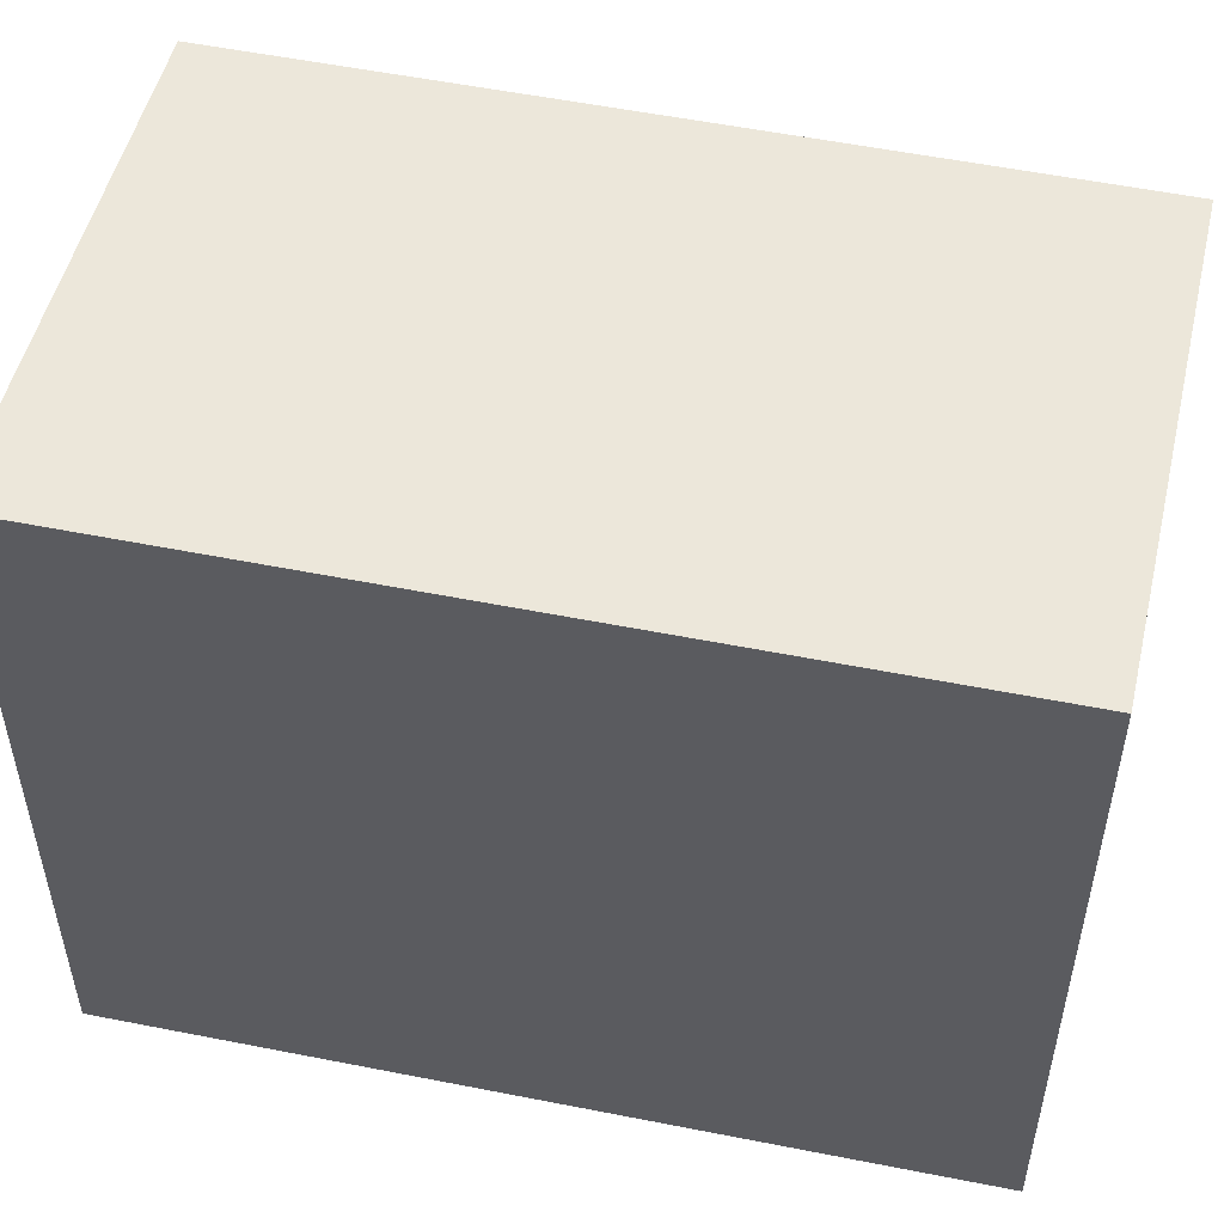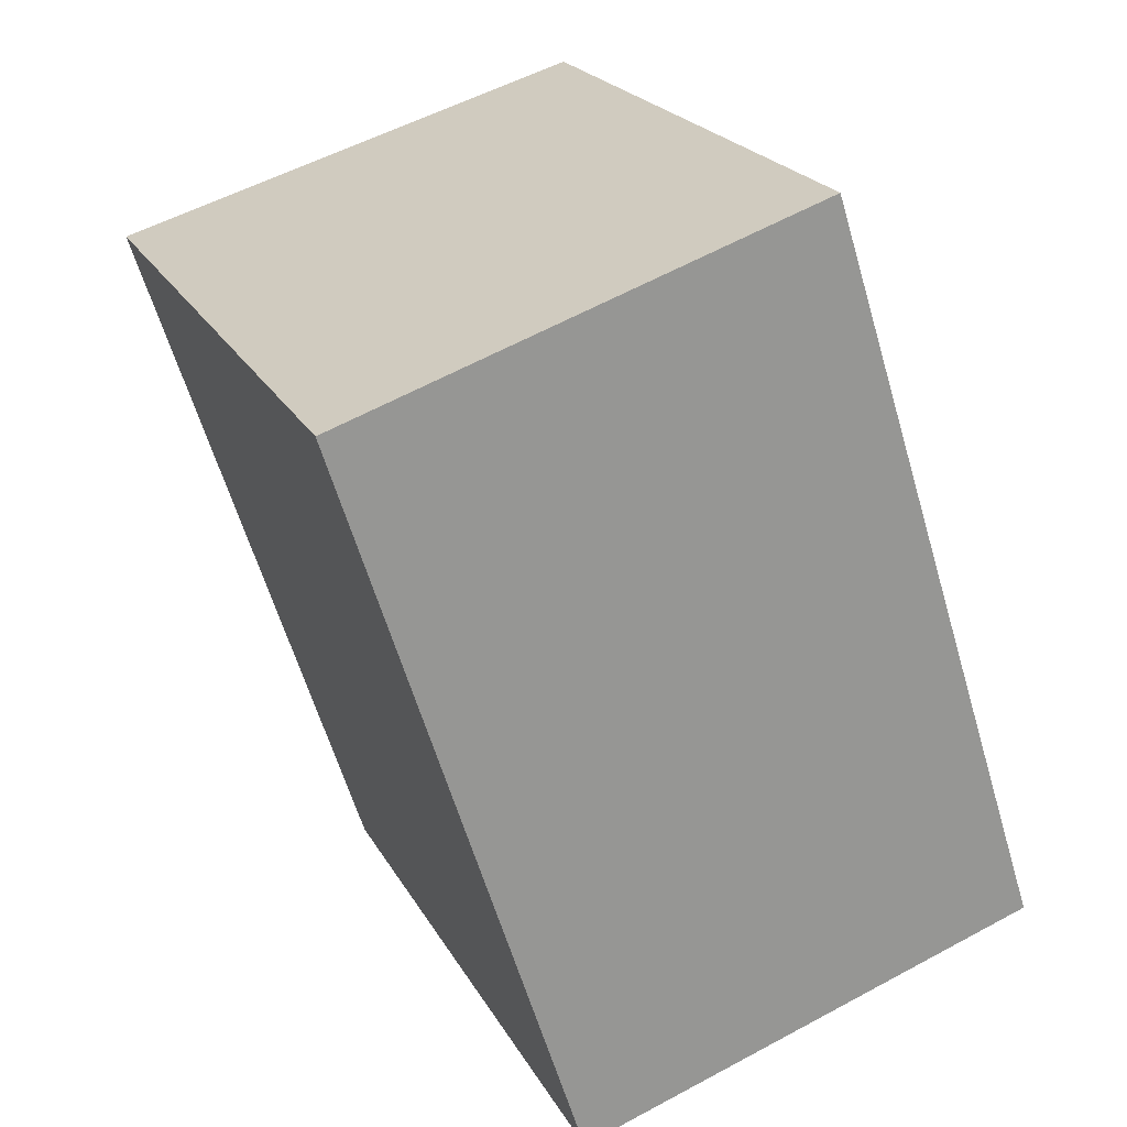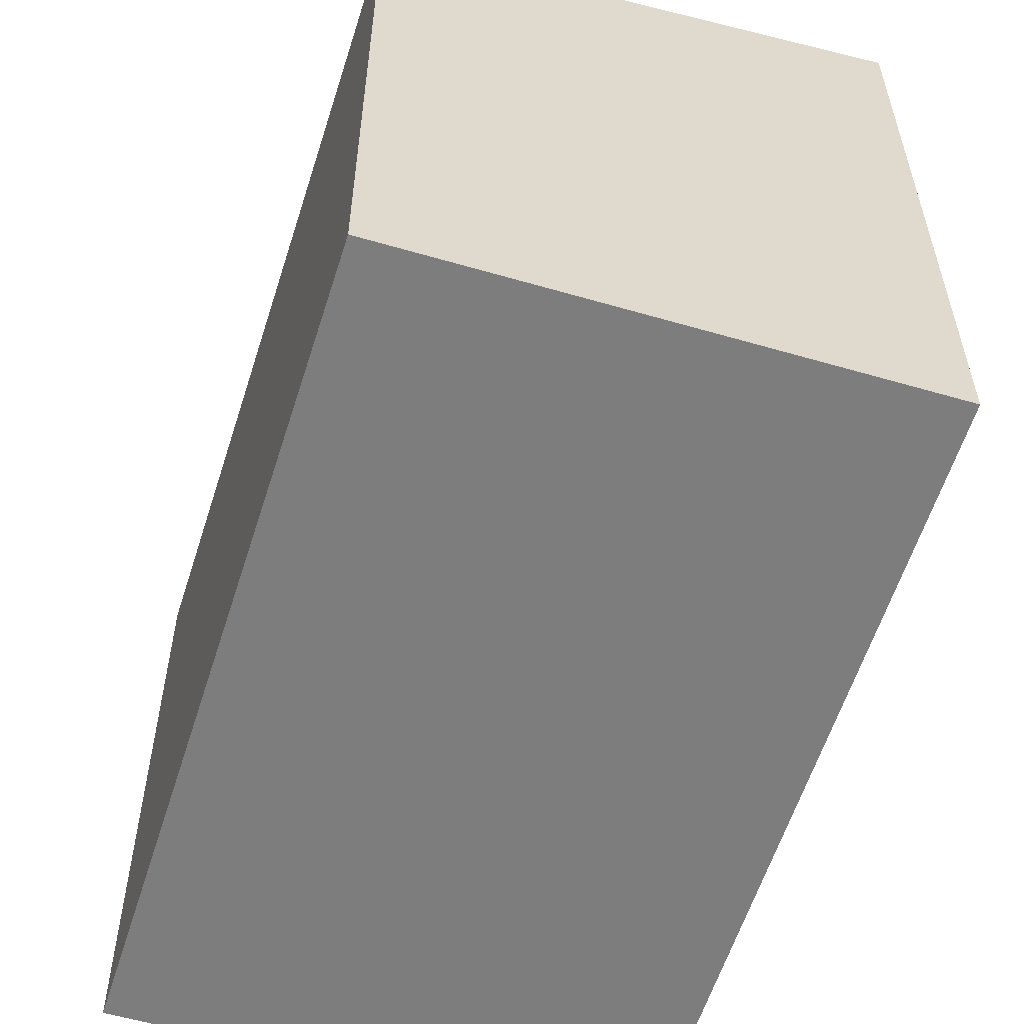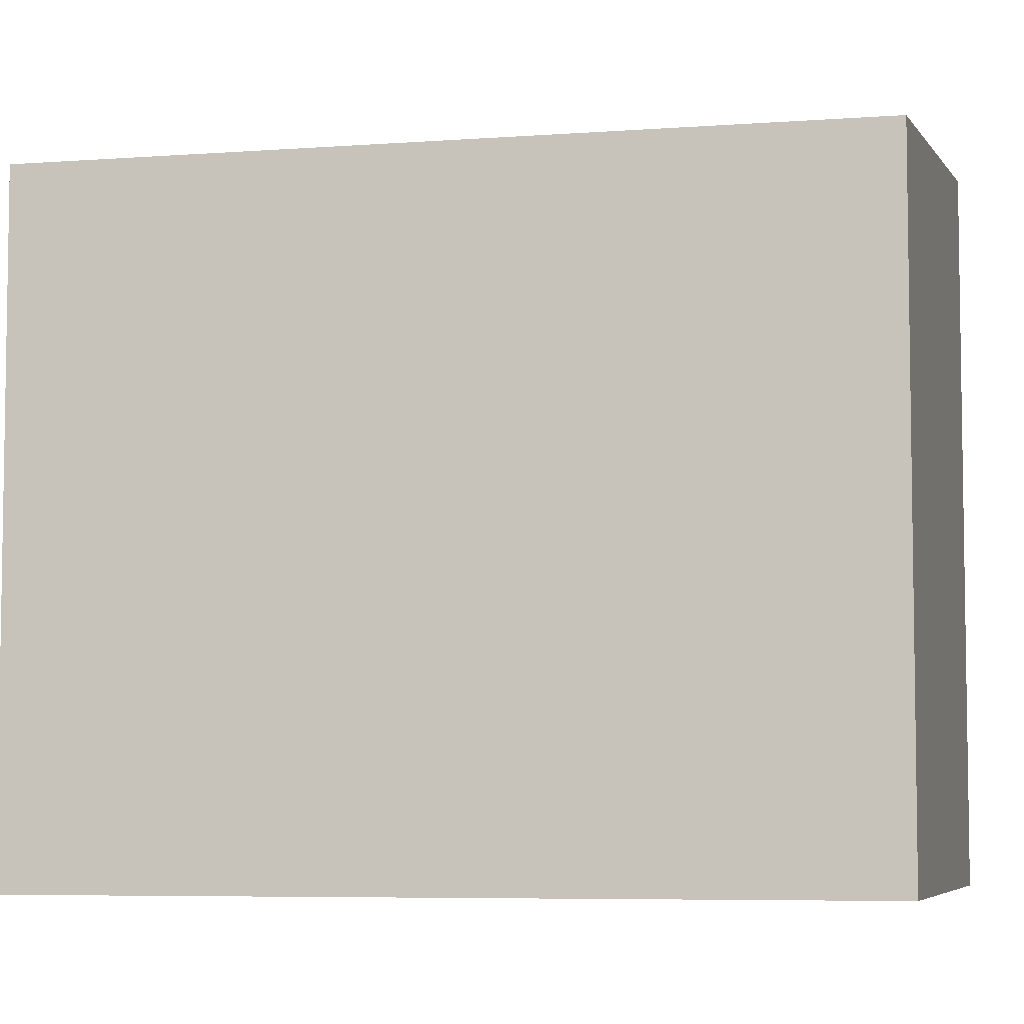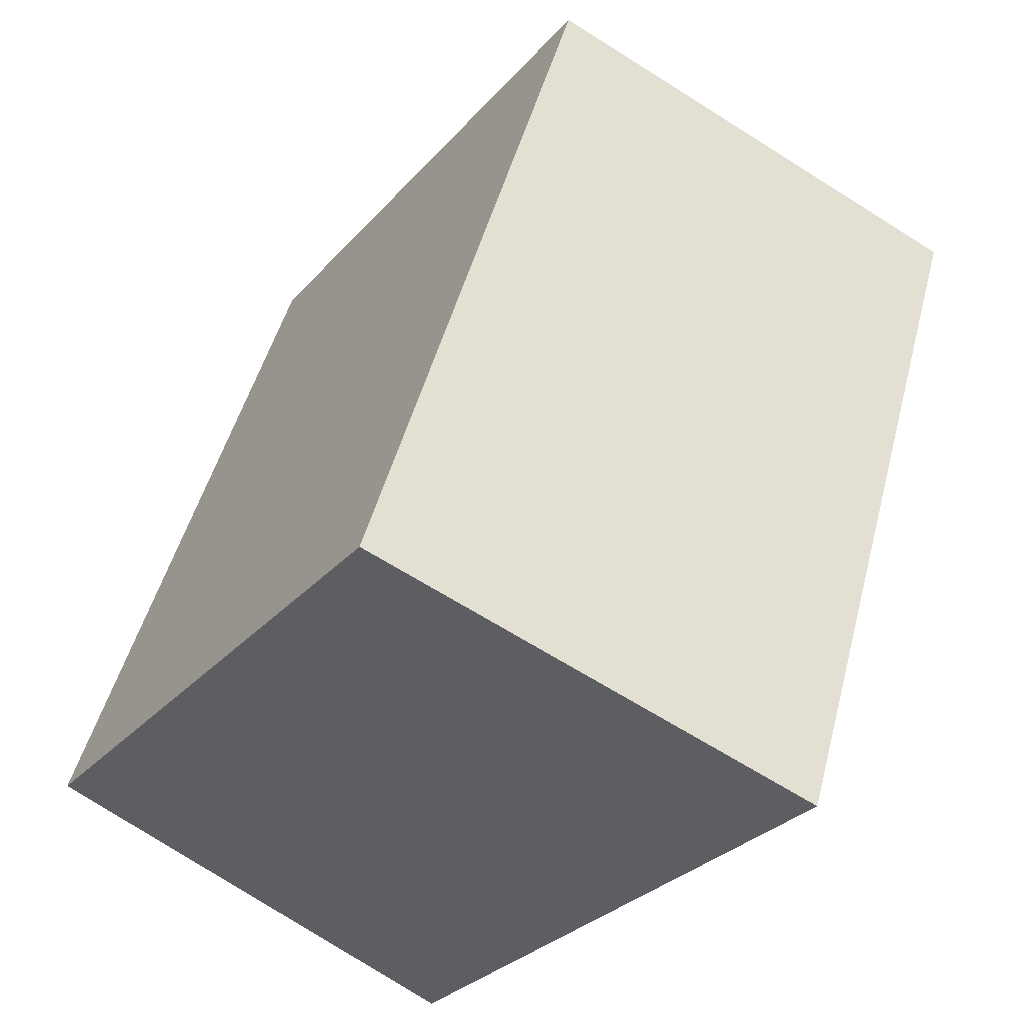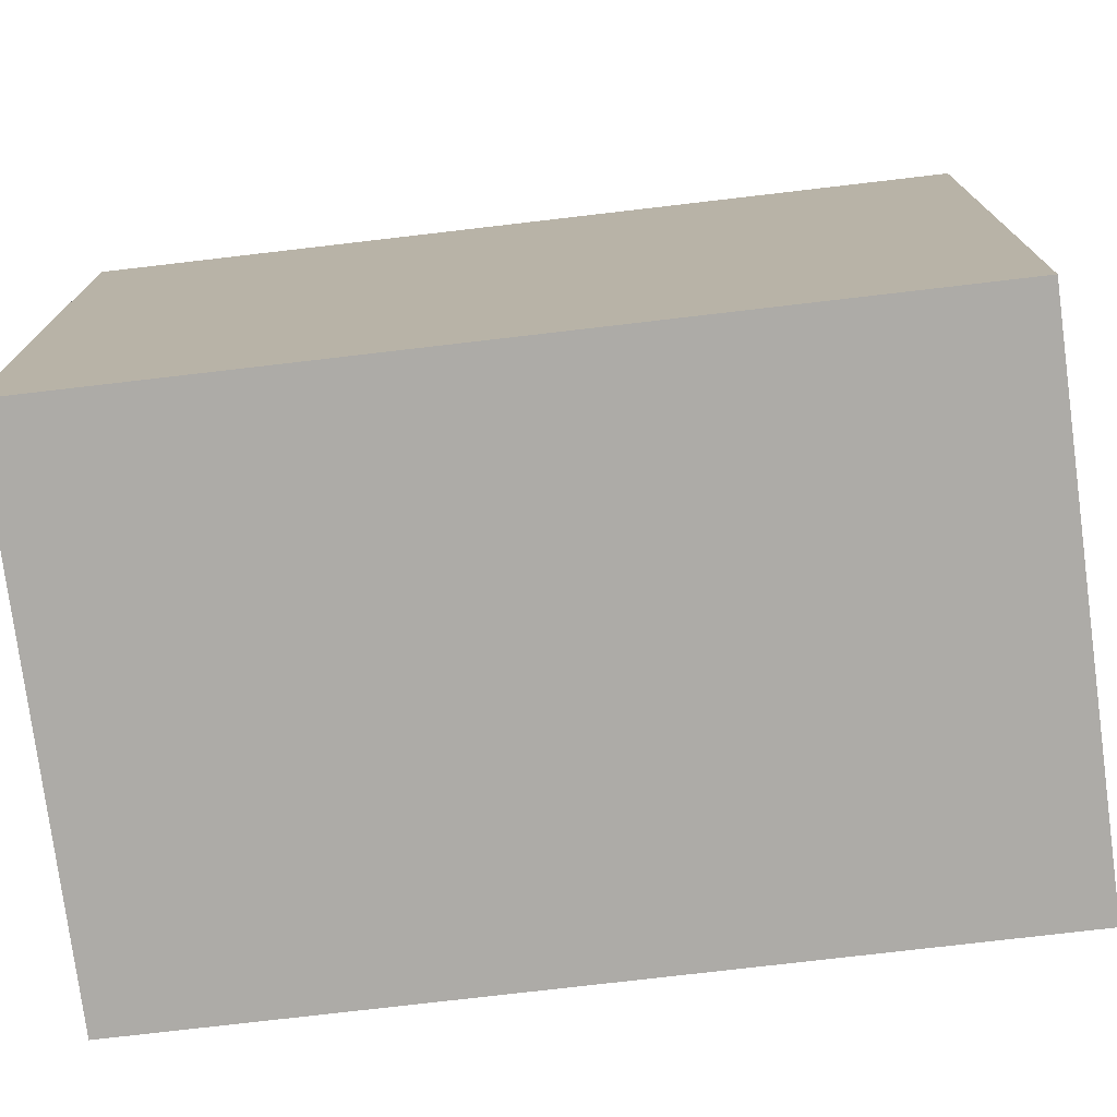
<metadata>
{"format":"obj","ext":"obj","renderer":"f3d","projection":"perspective","resolution":1024,"background":"white","views":[{"elev":54.7,"azim":-95.9,"up":"+Y"},{"elev":21.9,"azim":-21.8,"up":"+Z"},{"elev":-59.1,"azim":144.7,"up":"+Y"},{"elev":-6.1,"azim":85.2,"up":"+Y"},{"elev":-30.4,"azim":146.6,"up":"+Z"},{"elev":-76.4,"azim":78.9,"up":"+Y"}]}
</metadata>
<code>
v  0.0001408 6.586 -0.0002081
v  2.278 4.354e-16 -7.111
v  0 0 0
v  2.278 6.586 -7.111
v  6.776 3.424e-16 -5.592
v  6.776 6.066 -5.592
v  4.499 6.066 1.519
v  4.498 -9.301e-17 1.519
g defaultobject
f 1 2 3
f 2 1 4
f 4 5 2
f 5 4 6
f 5 7 8
f 7 5 6
f 8 1 3
f 1 8 7
f 5 3 2
f 3 5 8
f 6 1 7
f 1 6 4

</code>
